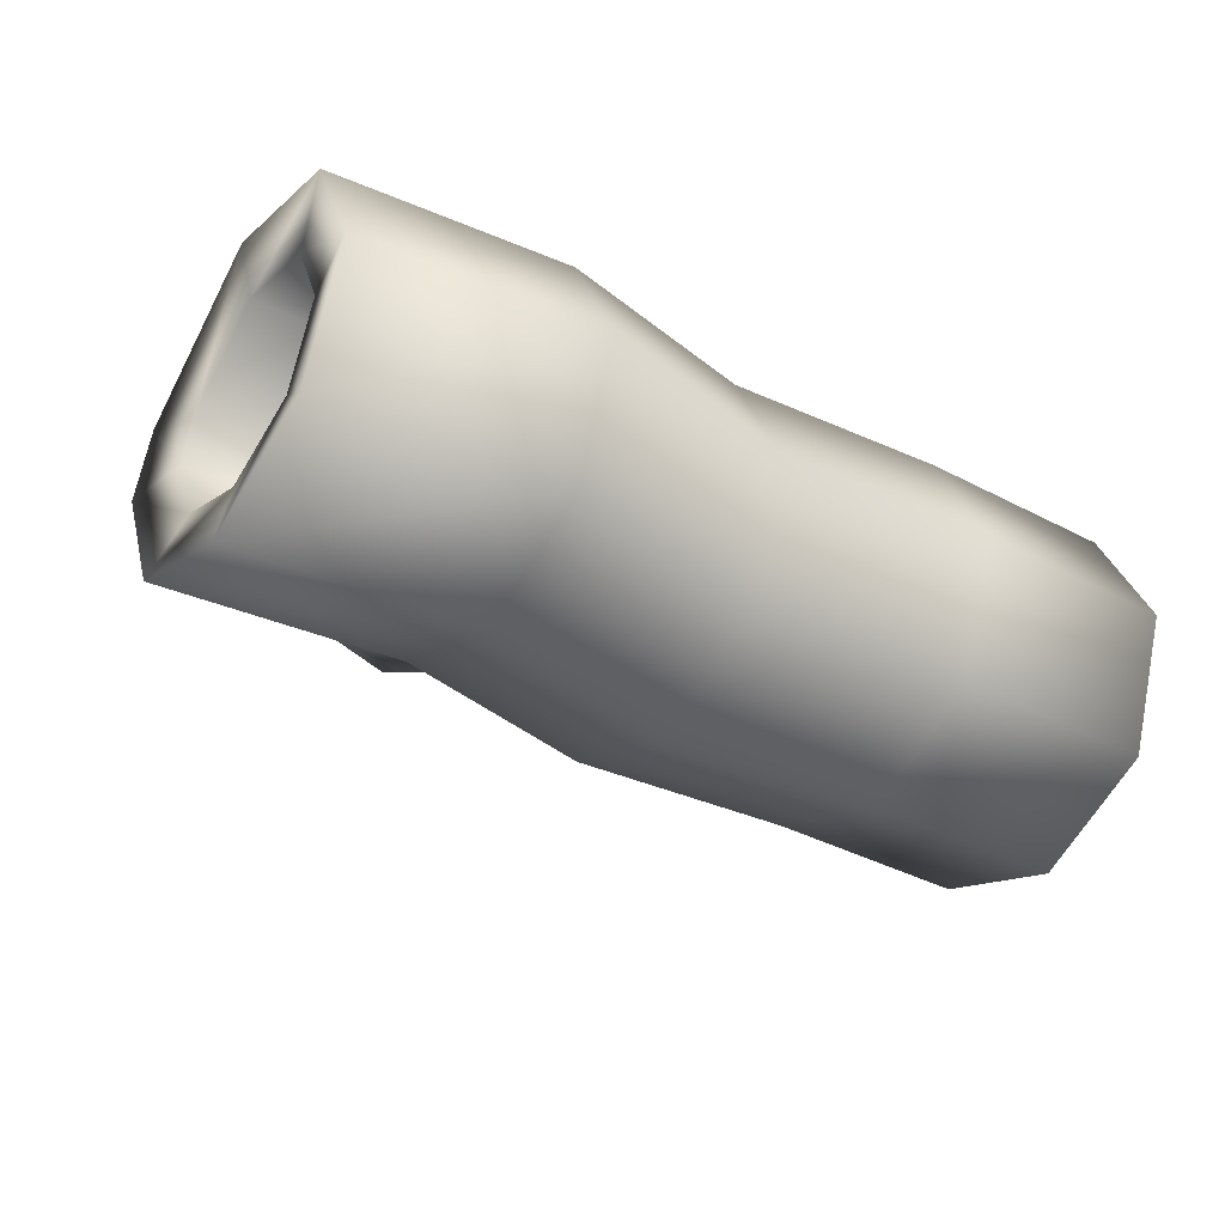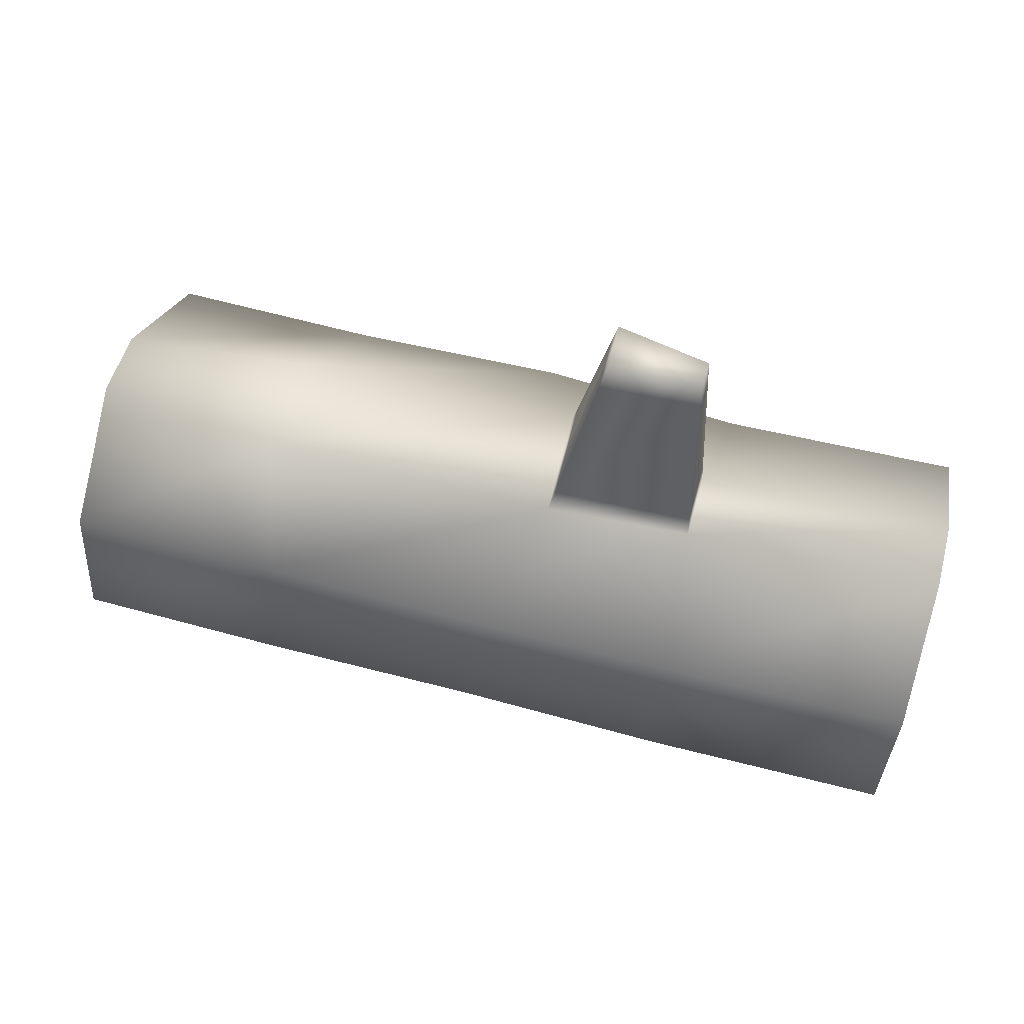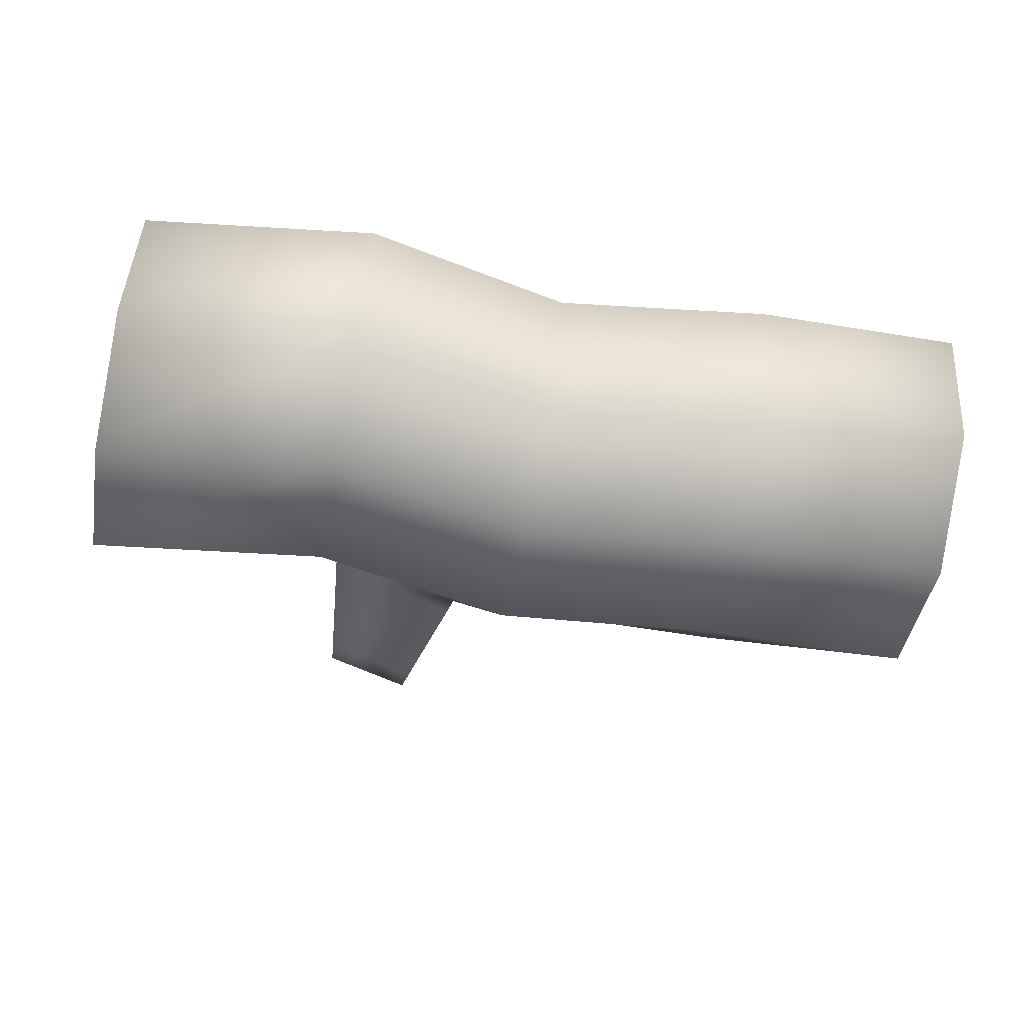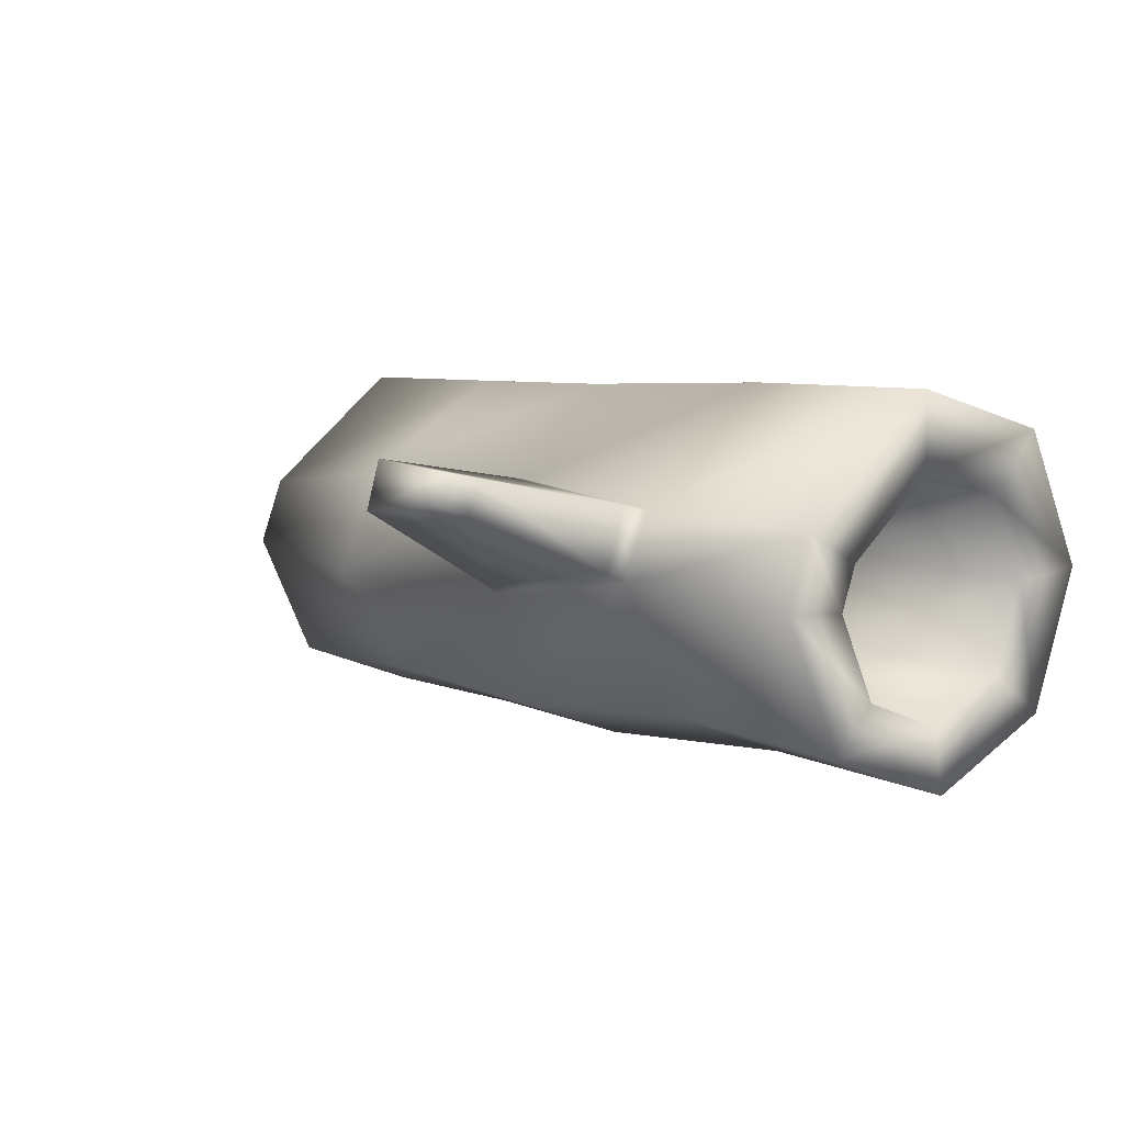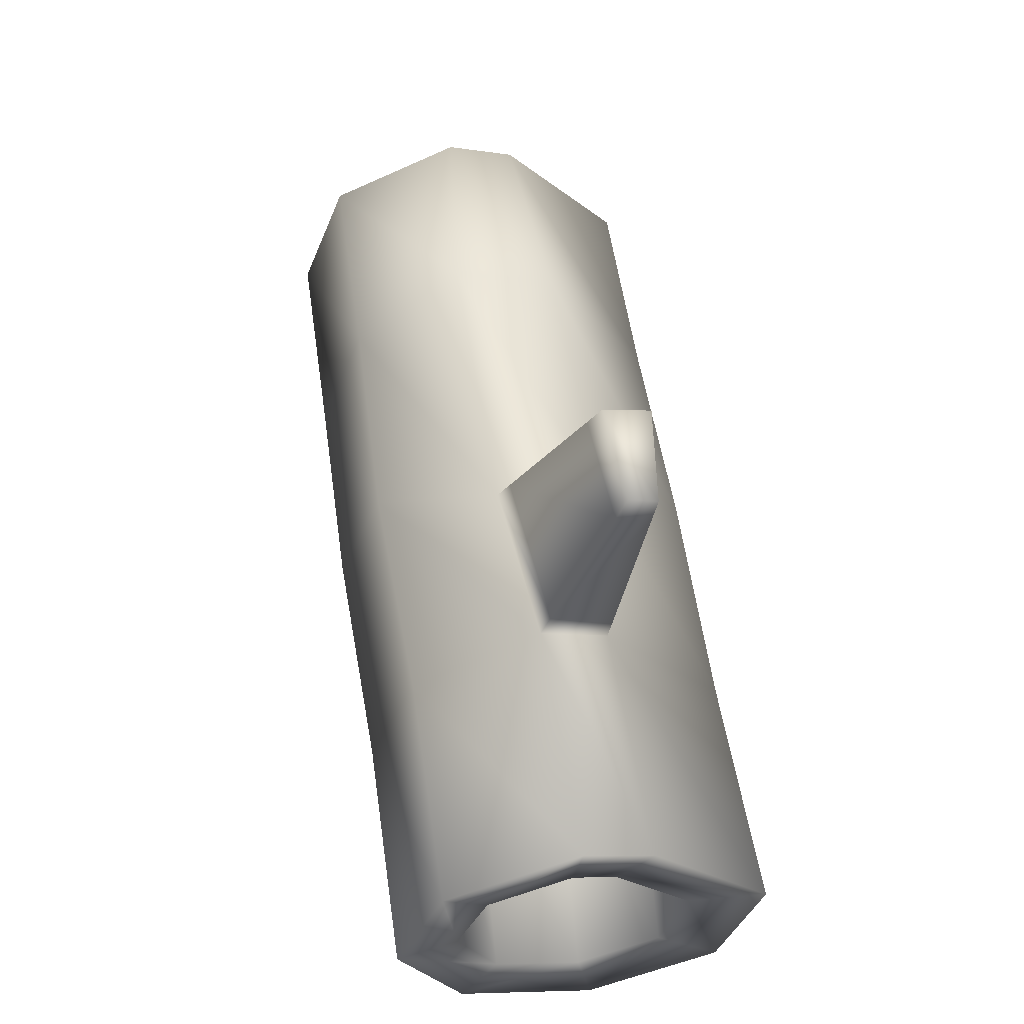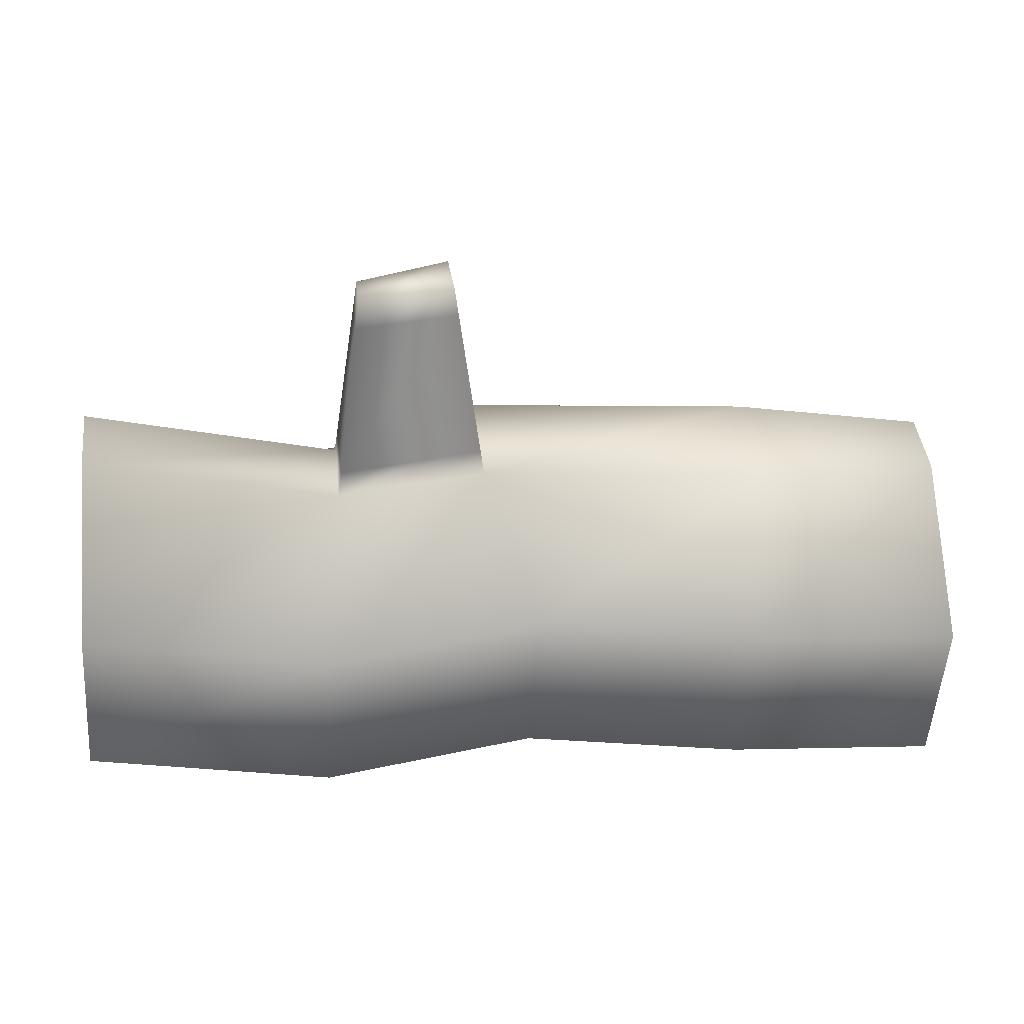
<metadata>
{"format":"obj","ext":"obj","renderer":"f3d","projection":"perspective","resolution":1024,"background":"white","views":[{"elev":-37.9,"azim":-37.0,"up":"+Z"},{"elev":73.1,"azim":-164.7,"up":"+Y"},{"elev":-63.2,"azim":-12.3,"up":"+Z"},{"elev":6.2,"azim":-130.9,"up":"+Z"},{"elev":60.2,"azim":-98.5,"up":"+Y"},{"elev":22.2,"azim":-7.7,"up":"+Y"}]}
</metadata>
<code>
g Log_02_LOD2
v -0.02742 0.002409 0.002337
v -0.02819 -0.002466 0.01184
v -0.0276 -0.00332 0.007068
v -0.0279 0.006636 0.004323
v -0.02739 0.003402 -0.000375
v -0.02852 -0.01188 0.009343
v -0.02781 -0.009248 0.005496
v -0.02787 0.008214 1.457e-05
v -0.01183 0.00508 5.293e-05
v -0.02749 0.0009737 -0.00562
v -0.01187 0.003502 0.004361
v -0.02803 0.004356 -0.008317
v -0.02769 -0.004449 -0.007608
v -0.013 -0.004818 0.01188
v -0.002578 0.005145 0.005775
v -0.02869 -0.01574 0.001011
v -0.02791 -0.01168 0.0002519
v -0.01333 -0.01424 0.009381
v -0.02861 -0.01258 -0.007613
v -0.02786 -0.009689 -0.005176
v -0.02834 -0.004259 -0.01148
v -0.01284 0.002004 -0.008279
v -0.01349 -0.01809 0.001049
v 0.0002358 -0.003016 0.01156
v -0.01342 -0.01494 -0.007575
v -0.01314 -0.006611 -0.01144
v -0.0001834 -0.01232 0.009307
v 2.246e-05 -0.01597 0.000974
v 0.0003155 -0.01262 -0.007862
v 9.04e-05 -0.004771 -0.01188
v 2.945e-05 0.003505 -0.008904
v 0.01421 -0.004952 0.0115
v 0.01388 -0.01437 0.009002
v 0.01372 -0.01823 0.0006702
v 0.01379 -0.01507 -0.007954
v 0.01407 -0.006746 -0.01182
v 0.01576 0.003844 0.00515
v 0.02719 -0.01507 0.009011
v 0.02703 -0.01893 0.0006788
v 0.02752 -0.005654 0.01151
v 0.02711 -0.01577 -0.007945
v 0.02781 0.003449 0.003991
v 0.02818 -0.01426 4.891e-05
v 0.02823 -0.01232 -0.005263
v 0.02828 -0.01189 0.005181
v 0.02849 -0.006087 0.006719
v 0.0284 -0.007192 -0.007643
v 0.02866 -0.000481 0.002089
v 0.02738 -0.007447 -0.01181
v 0.02859 -0.001886 -0.005697
v 0.02785 0.005026 -0.0003172
v 0.02869 0.0004908 -0.0005645
v 0.02769 0.001168 -0.008649
v 0.01437 0.001869 -0.008658
v 0.01582 0.006289 -0.001525
v -0.002766 0.007336 -0.001335
v -0.002999 0.008781 -0.0005848
v -0.01165 0.00669 0.0007034
v -0.002824 0.006748 0.006015
v -0.01168 0.005226 0.004702
v -0.01057 0.01623 0.004558
v -0.01059 0.01544 0.006721
v -0.004286 0.01624 0.007431
v -0.004381 0.01734 0.003861
v -0.01039 0.01734 0.007096
v -0.004558 0.018 0.007695
v -0.004637 0.01893 0.004686
v -0.01037 0.018 0.005274
v -0.01358 0.002432 0.003238
v -0.02739 0.003402 -0.000375
v -0.02742 0.002409 0.002337
v -0.01355 0.003456 0.0004435
v -0.02749 0.0009737 -0.00562
v -0.01376 -0.003472 0.008114
v -0.0276 -0.00332 0.007068
v -0.01366 0.0009528 -0.004961
v -0.02769 -0.004449 -0.007608
v -0.01398 -0.009581 0.006494
v -0.02781 -0.009248 0.005496
v -0.01386 -0.004635 -0.007011
v -0.02786 -0.009689 -0.005176
v -0.01408 -0.01208 0.00109
v -0.02791 -0.01168 0.0002519
v -0.01403 -0.01004 -0.004505
v 7.333e-05 -0.003624 0.00916
v 0.0002641 0.002455 0.00414
v 0.00029 0.003509 0.001262
v -0.0001486 -0.009915 0.007492
v 0.0001816 0.0009319 -0.004303
v -2.343e-05 -0.004822 -0.006413
v -0.0002569 -0.01249 0.001927
v -0.0002051 -0.01038 -0.003833
v 0.01428 -0.004856 0.007939
v 0.01446 0.0009871 0.003114
v 0.01449 0.002 0.0003487
v 0.01407 -0.0109 0.006337
v 0.01438 -0.0004769 -0.005
v 0.01419 -0.006007 -0.007028
v 0.01396 -0.01338 0.0009881
v 0.01401 -0.01135 -0.004548
v 0.02866 -0.000481 0.002089
v 0.02869 0.0004908 -0.0005645
v 0.02849 -0.006087 0.006719
v 0.02859 -0.001886 -0.005697
v 0.0284 -0.007192 -0.007643
v 0.02828 -0.01189 0.005181
v 0.02823 -0.01232 -0.005263
v 0.02818 -0.01426 4.891e-05
g Log_02_LOD2_0
f 3 2 1
f 2 4 1
f 1 4 5
f 6 2 3
f 7 6 3
f 4 8 5
f 9 8 4
f 5 8 10
f 11 4 2
f 11 9 4
f 8 12 10
f 10 12 13
f 14 2 6
f 14 11 2
f 15 11 14
f 16 6 7
f 17 16 7
f 18 14 6
f 18 6 16
f 19 16 17
f 20 19 17
f 13 21 20
f 12 21 13
f 21 19 20
f 22 12 8
f 9 22 8
f 23 16 19
f 23 18 16
f 24 14 18
f 24 15 14
f 25 19 21
f 25 23 19
f 26 21 12
f 22 26 12
f 26 25 21
f 27 18 23
f 27 24 18
f 28 23 25
f 28 27 23
f 29 25 26
f 29 28 25
f 30 26 22
f 30 29 26
f 31 30 22
f 31 22 9
f 32 24 27
f 33 27 28
f 33 32 27
f 34 28 29
f 34 33 28
f 35 29 30
f 35 34 29
f 36 30 31
f 36 35 30
f 32 37 24
f 37 15 24
f 38 33 34
f 39 34 35
f 39 38 34
f 40 32 33
f 38 40 33
f 41 35 36
f 41 39 35
f 42 37 32
f 40 42 32
f 38 39 43
f 43 39 44
f 39 41 44
f 45 38 43
f 40 38 45
f 46 40 45
f 42 40 46
f 44 41 47
f 48 42 46
f 41 49 47
f 49 41 36
f 47 49 50
f 51 42 48
f 52 51 48
f 42 51 37
f 50 53 52
f 49 53 50
f 53 51 52
f 49 36 54
f 53 49 54
f 54 36 31
f 51 55 37
f 51 53 55
f 53 54 55
f 37 55 15
f 54 31 56
f 55 54 56
f 55 56 15
f 56 31 9
f 56 57 15
f 9 58 56
f 58 57 56
f 57 59 15
f 15 59 11
f 11 60 9
f 60 58 9
f 59 60 11
f 58 61 57
f 60 62 58
f 62 61 58
f 59 63 60
f 63 62 60
f 57 64 59
f 61 64 57
f 64 63 59
f 62 65 61
f 63 66 62
f 66 65 62
f 67 66 63
f 64 67 63
f 66 67 65
f 61 68 64
f 65 68 61
f 67 68 65
f 68 67 64
f 71 70 69
f 70 72 69
f 70 73 72
f 71 69 74
f 75 71 74
f 73 76 72
f 73 77 76
f 75 74 78
f 79 75 78
f 77 80 76
f 77 81 80
f 79 78 82
f 83 79 82
f 81 83 84
f 81 84 80
f 83 82 84
f 74 69 85
f 69 72 86
f 69 86 85
f 72 76 87
f 72 87 86
f 78 74 88
f 74 85 88
f 76 80 89
f 76 89 87
f 80 84 90
f 80 90 89
f 82 78 91
f 78 88 91
f 84 82 92
f 84 92 90
f 82 91 92
f 85 86 93
f 86 87 94
f 86 94 93
f 87 89 95
f 87 95 94
f 88 85 96
f 85 93 96
f 89 90 97
f 89 97 95
f 90 92 98
f 90 98 97
f 91 88 99
f 88 96 99
f 92 91 100
f 92 100 98
f 91 99 100
f 94 95 101
f 95 102 101
f 95 97 102
f 94 101 103
f 97 104 102
f 97 98 104
f 93 94 103
f 98 105 104
f 98 100 105
f 93 103 106
f 100 107 105
f 100 99 107
f 96 93 106
f 99 108 107
f 96 106 108
f 99 96 108

</code>
